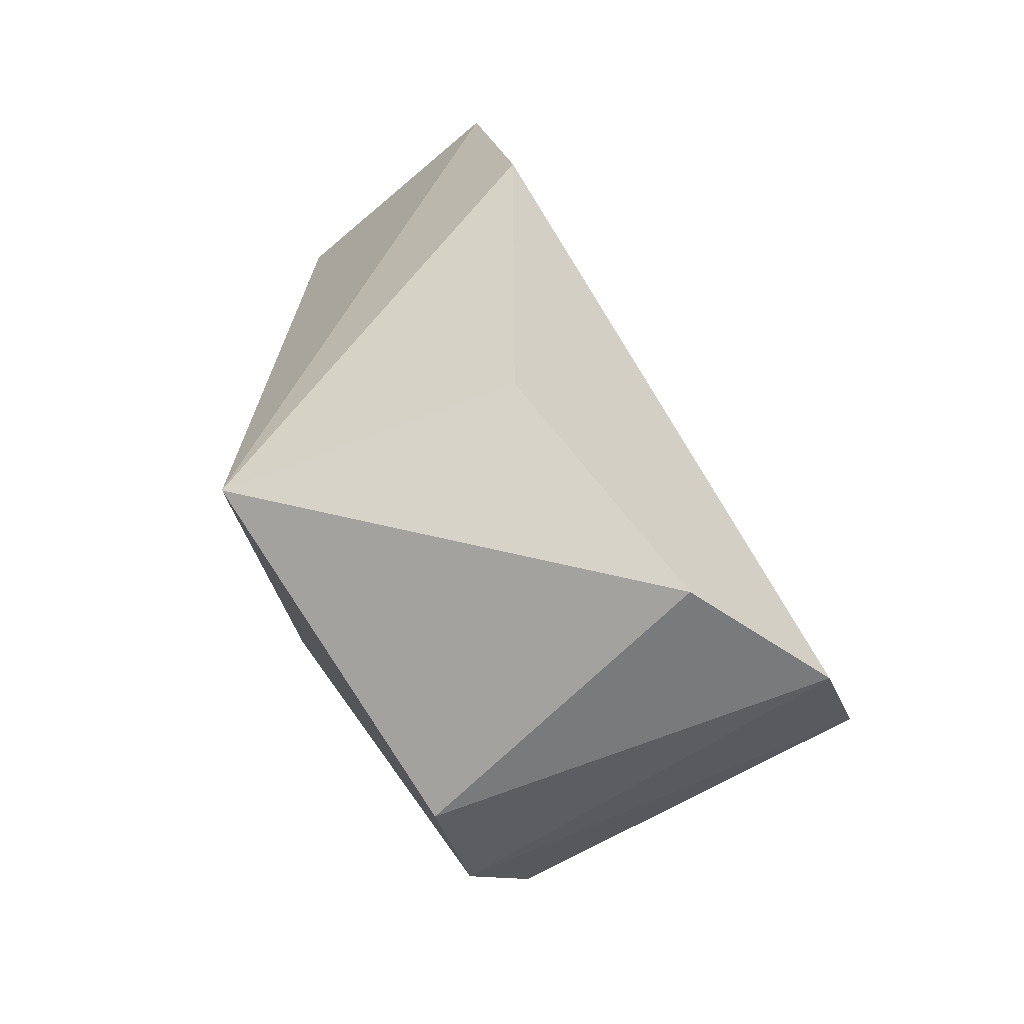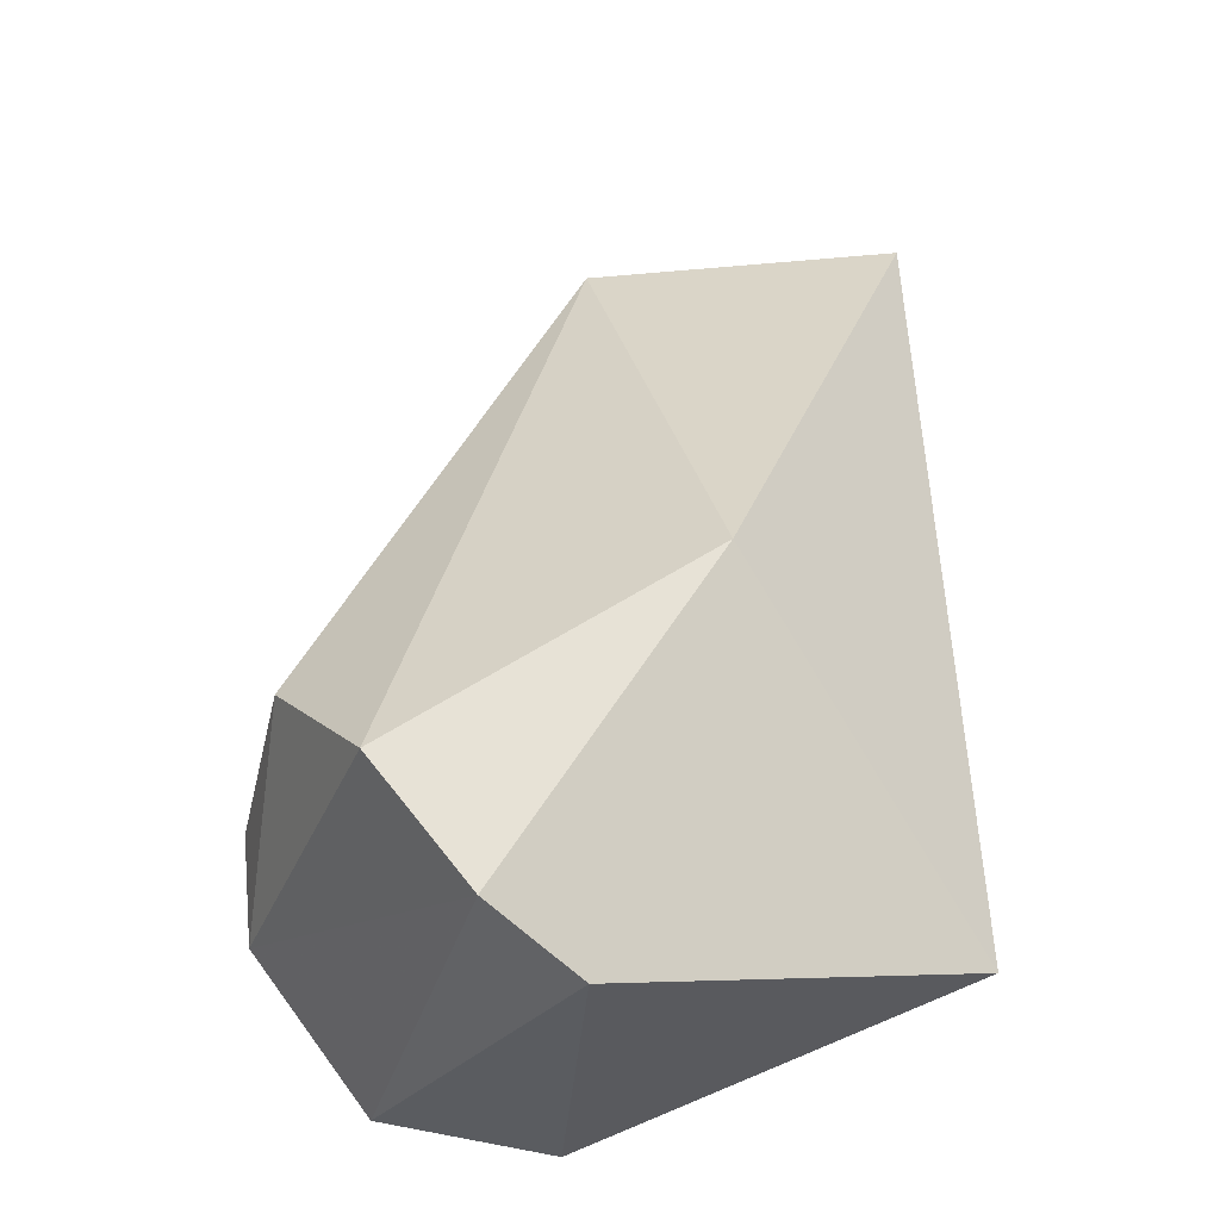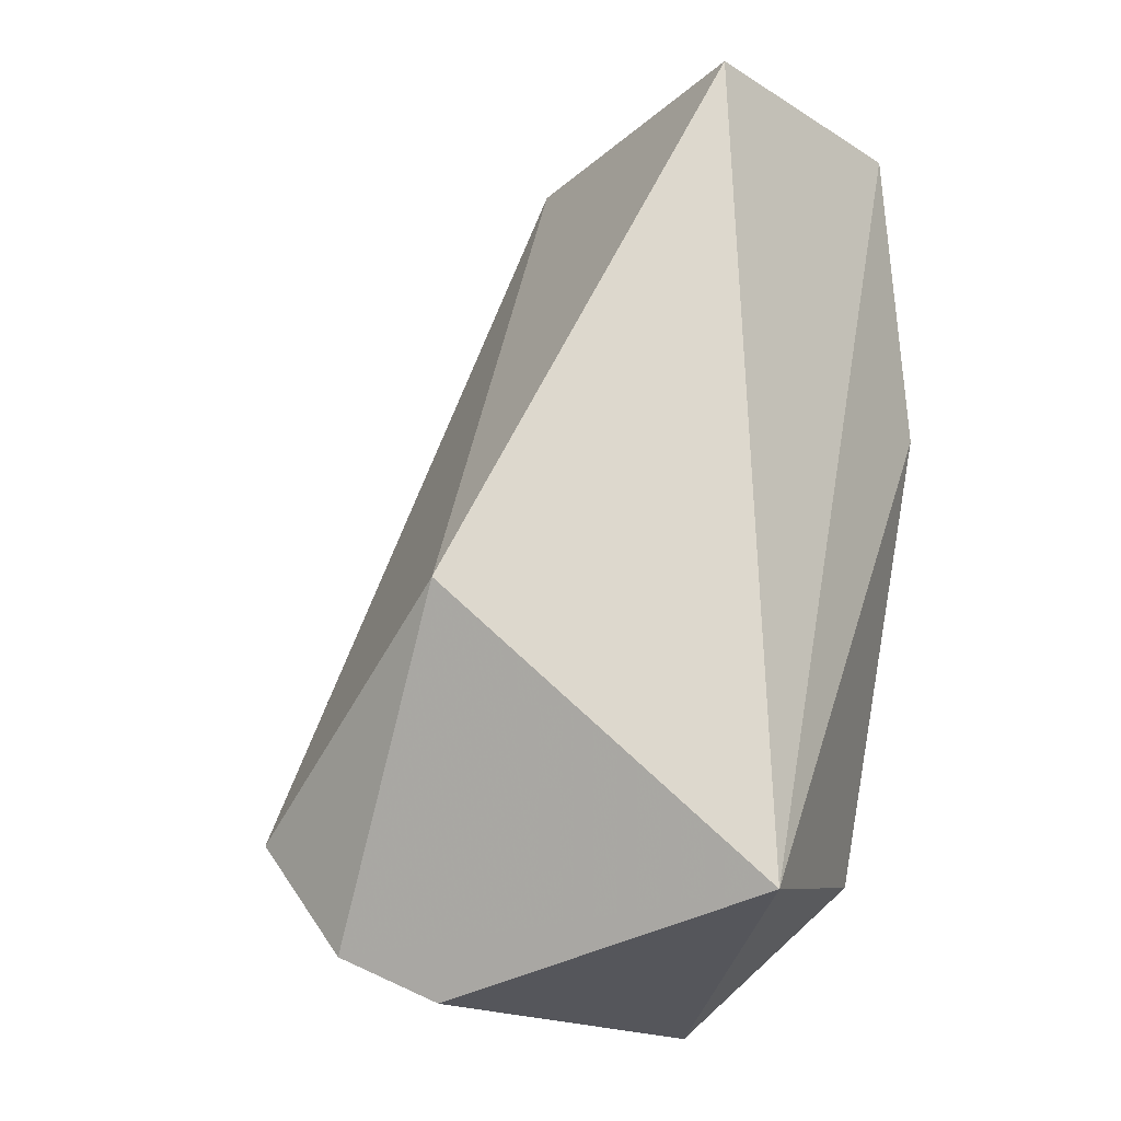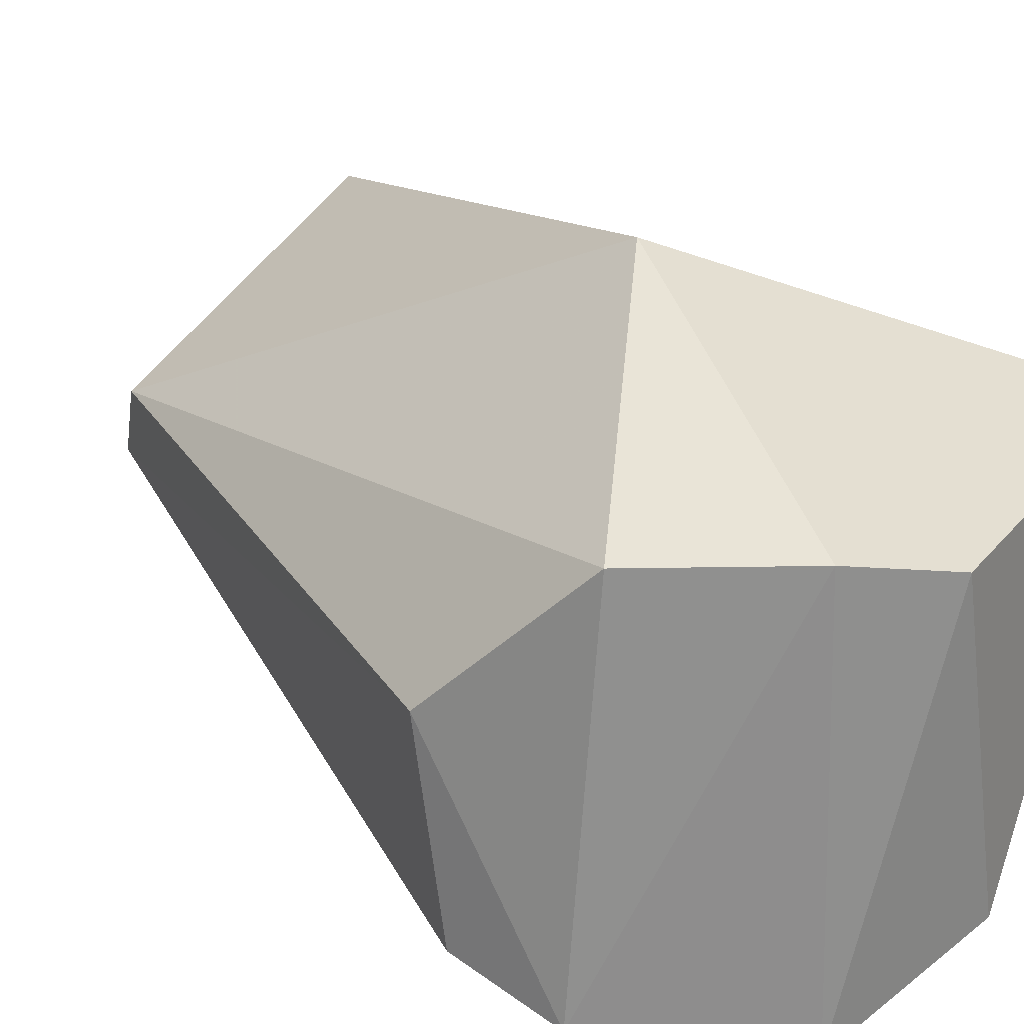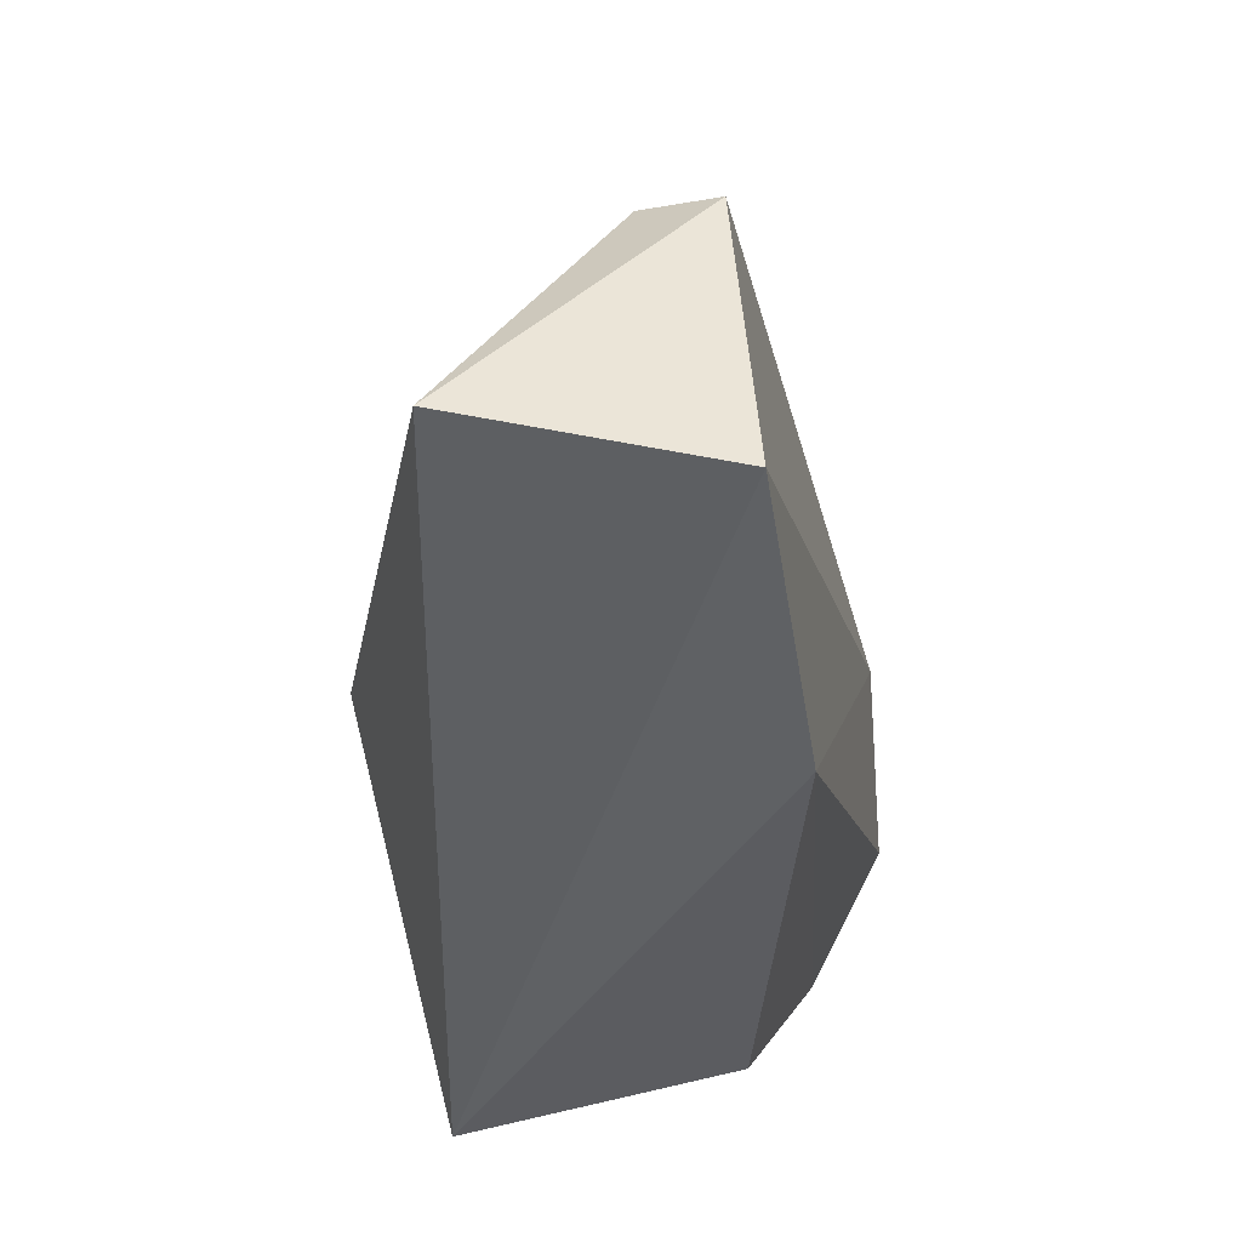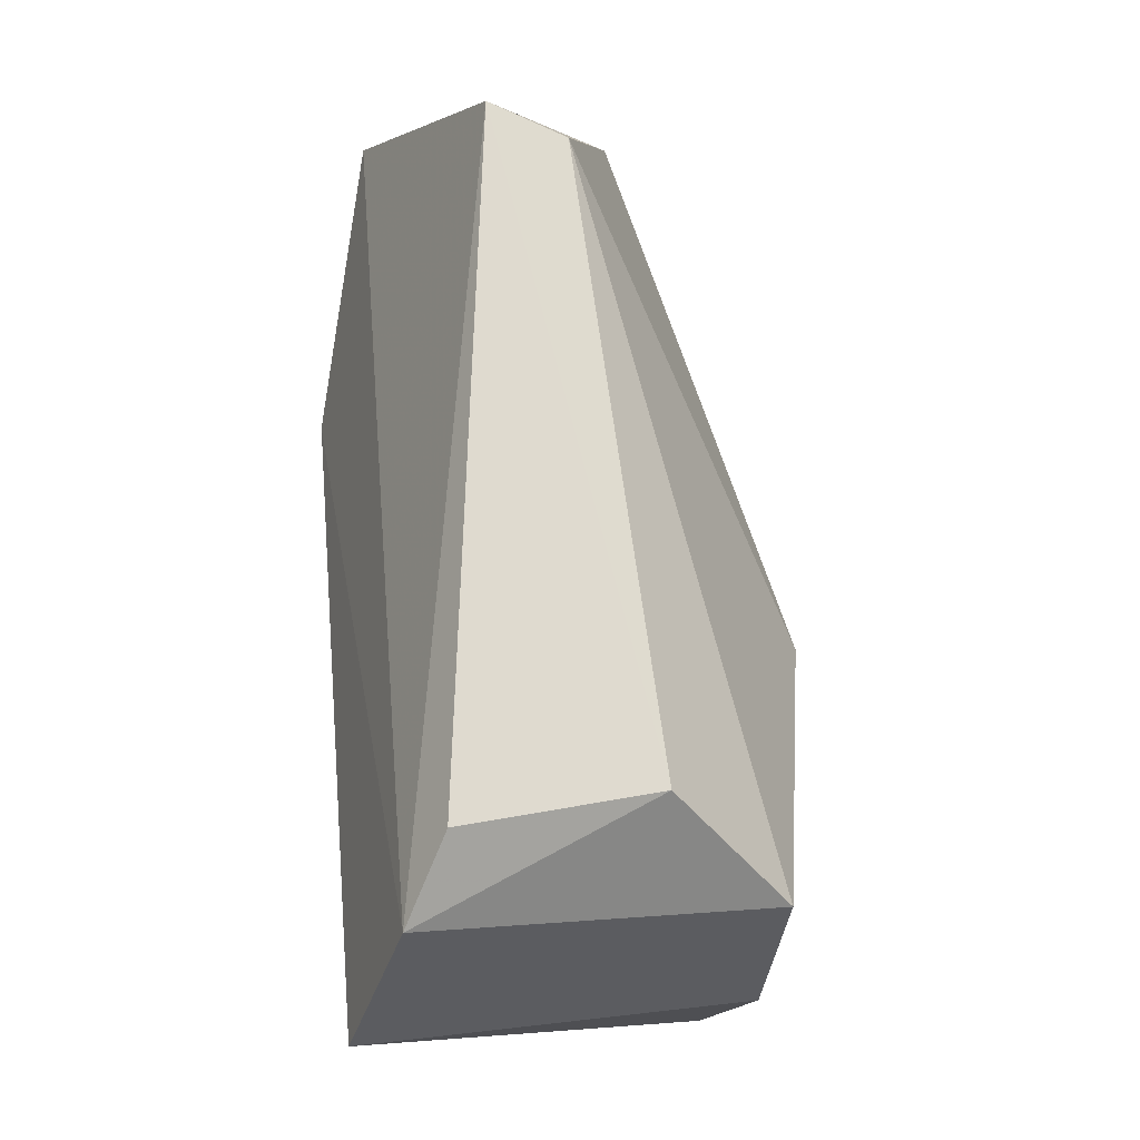
<metadata>
{"format":"obj","ext":"obj","renderer":"f3d","projection":"perspective","resolution":1024,"background":"white","views":[{"elev":-66.5,"azim":123.9,"up":"+Y"},{"elev":-36.0,"azim":-16.1,"up":"+Y"},{"elev":-19.5,"azim":35.0,"up":"+Y"},{"elev":26.8,"azim":-50.1,"up":"+Z"},{"elev":41.1,"azim":98.9,"up":"+Y"},{"elev":6.8,"azim":-104.7,"up":"+Y"}]}
</metadata>
<code>
v -0.0198 0.03284 0.02353
v -0.01884 0.008049 0.02354
v -0.01902 0.02372 0.01407
v -0.03646 0.01136 0.01341
v -0.03562 0.0111 0.02466
v -0.02767 0.005984 0.01415
v -0.02807 0.03373 0.01763
v -0.01885 0.03278 0.01558
v -0.02703 0.01696 0.02781
v -0.02122 0.009691 0.01549
v -0.03262 0.007112 0.01254
v -0.02964 0.006027 0.02385
v -0.03728 0.01499 0.02056
v -0.02876 0.03266 0.01995
v -0.0326 0.007492 0.02472
v -0.037 0.01426 0.01452
f 8 1 2
f 8 2 3
f 8 7 1
f 8 3 4
f 8 4 7
f 9 2 1
f 10 6 3
f 10 3 2
f 10 2 6
f 11 4 3
f 11 3 6
f 12 6 2
f 12 11 6
f 13 4 5
f 14 5 9
f 14 13 5
f 14 7 13
f 14 9 1
f 14 1 7
f 15 5 4
f 15 4 11
f 15 11 12
f 15 9 5
f 15 12 2
f 15 2 9
f 16 13 7
f 16 7 4
f 16 4 13

</code>
